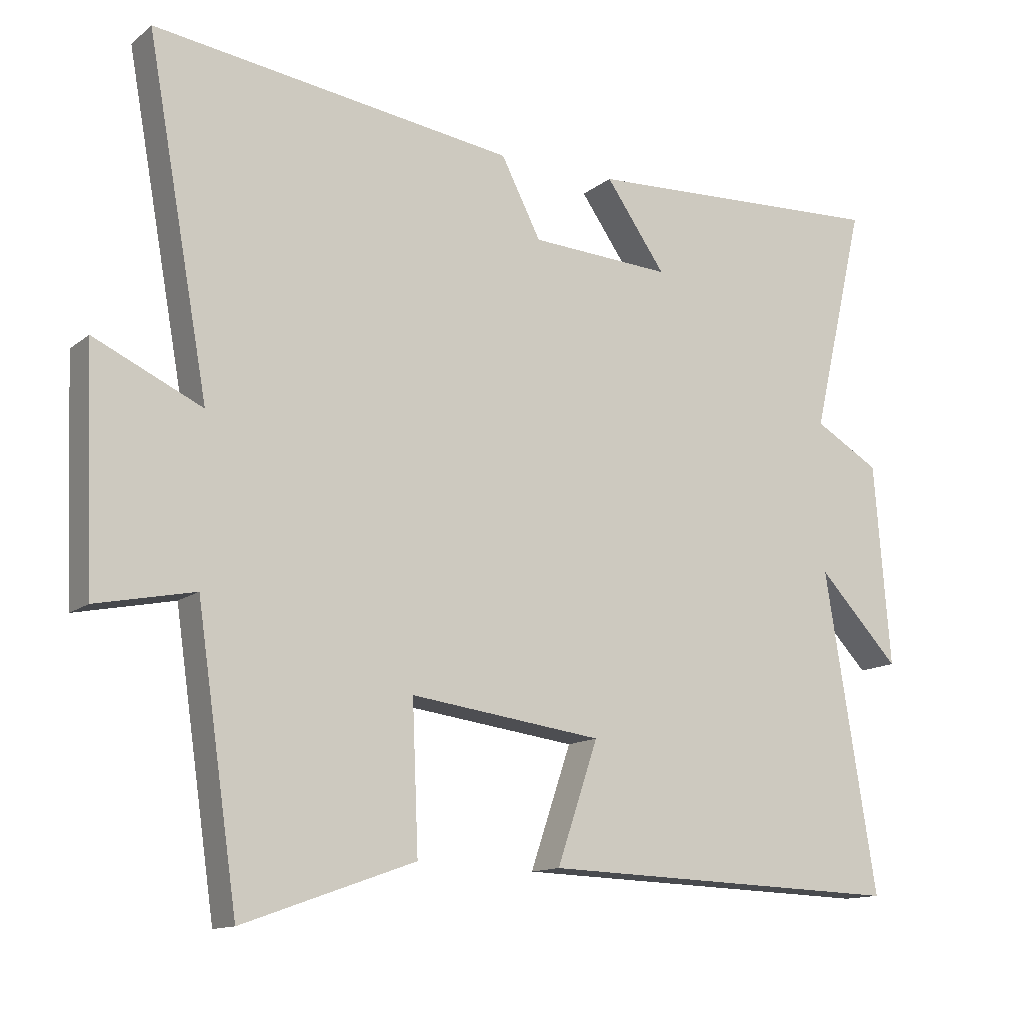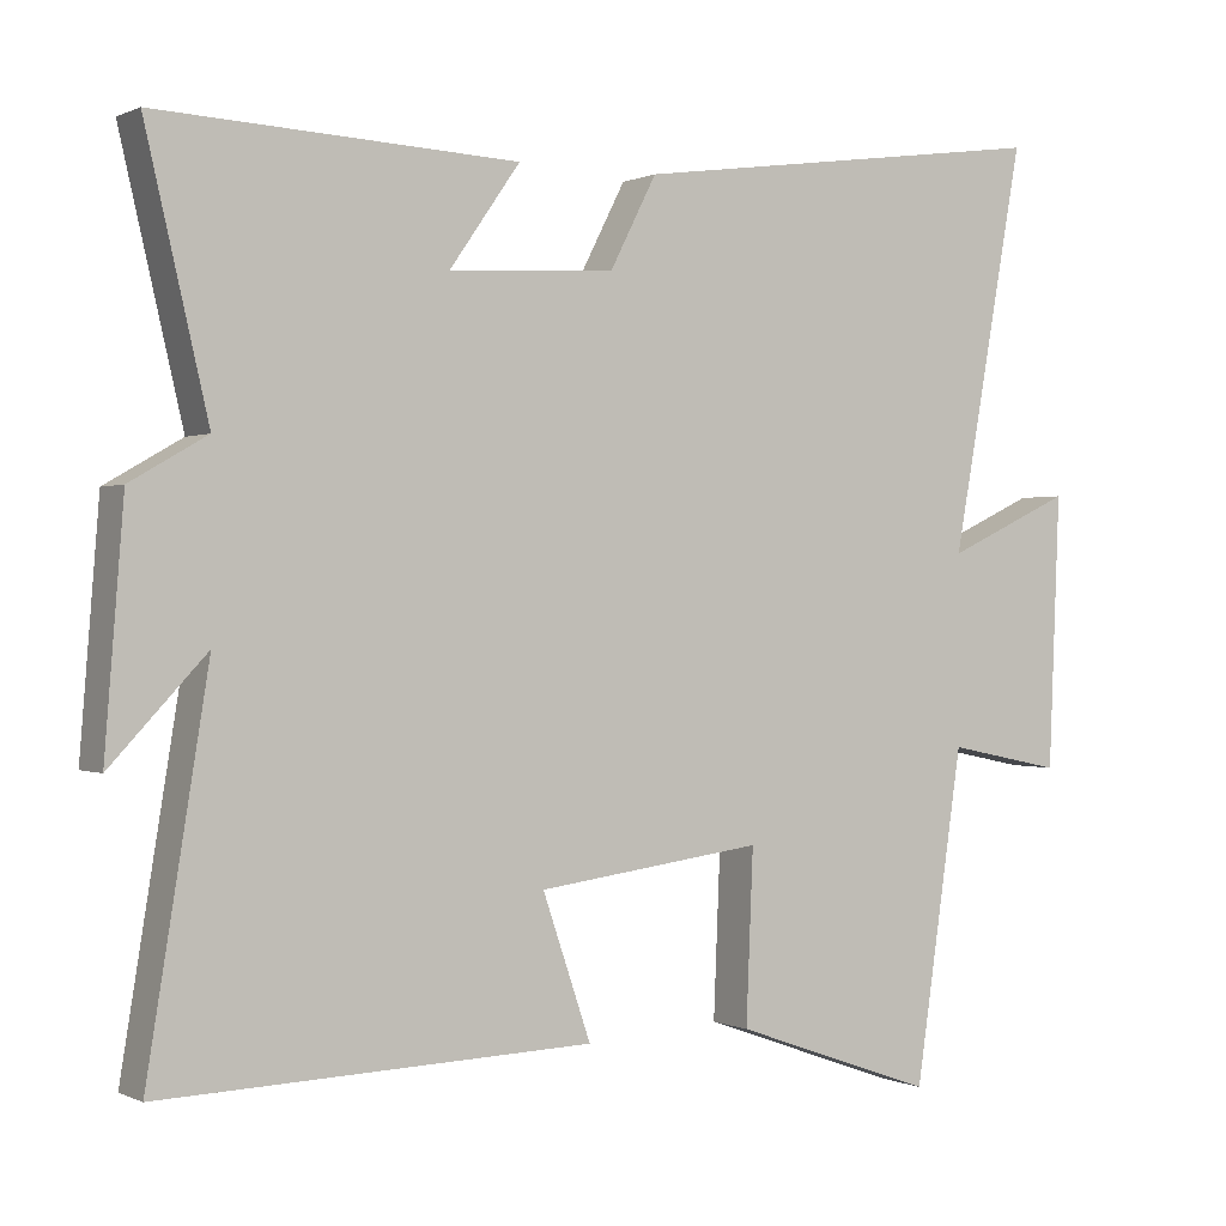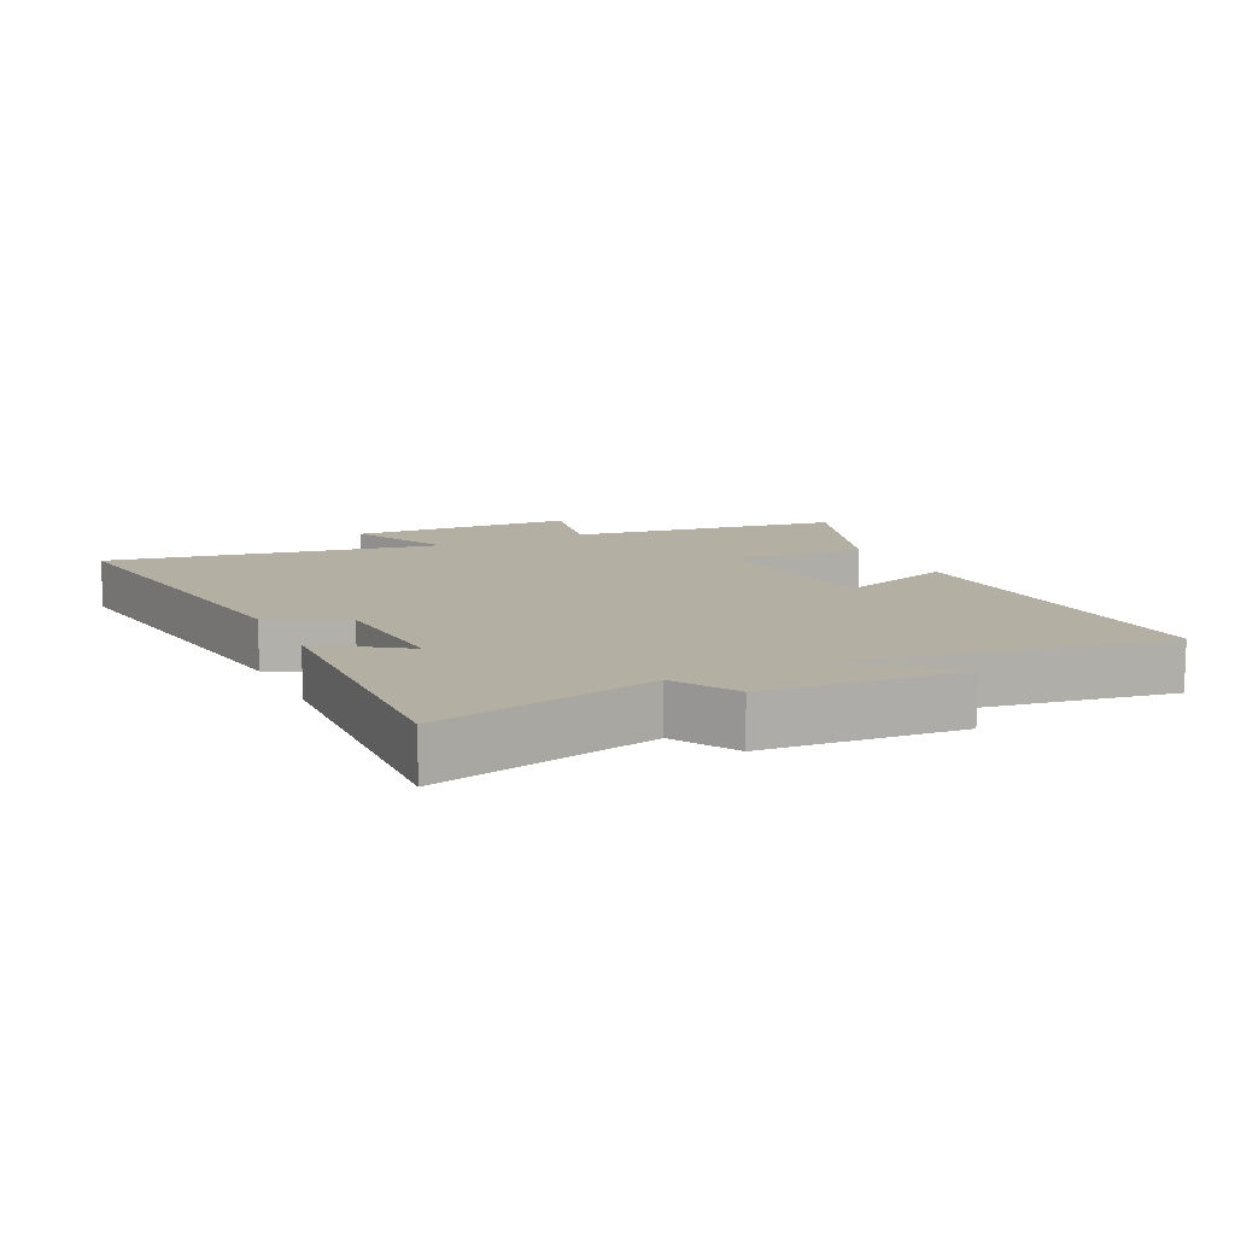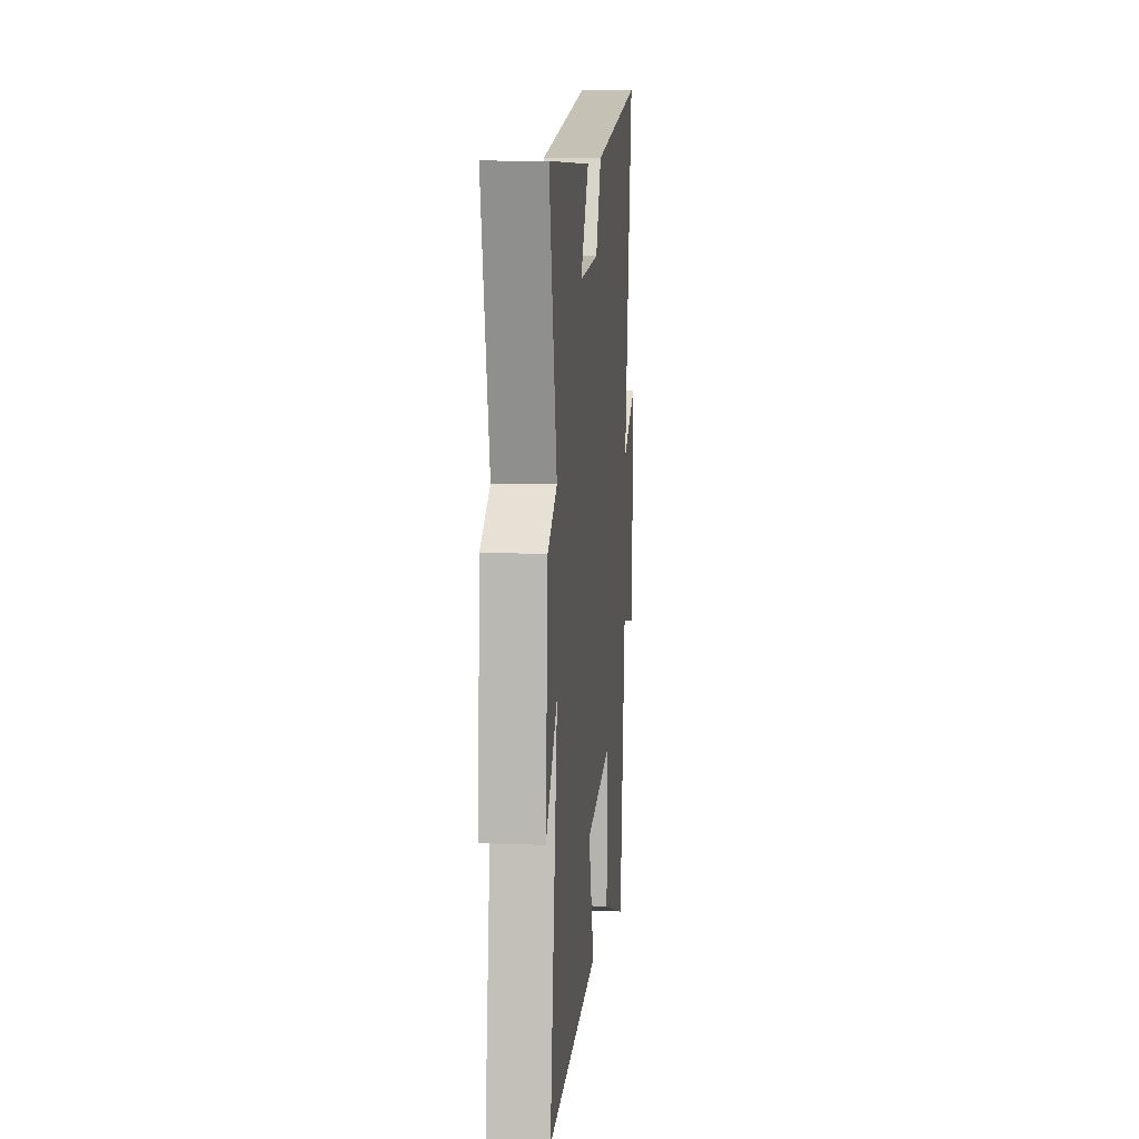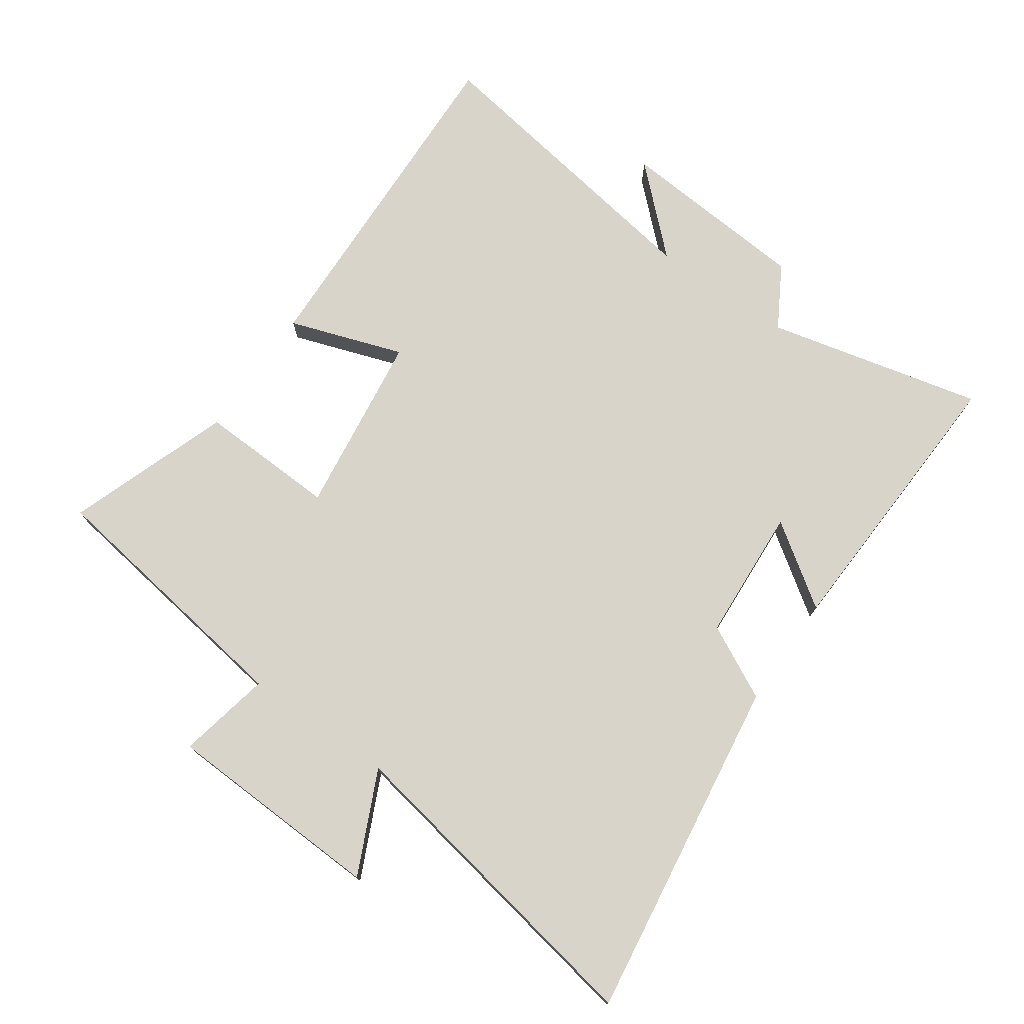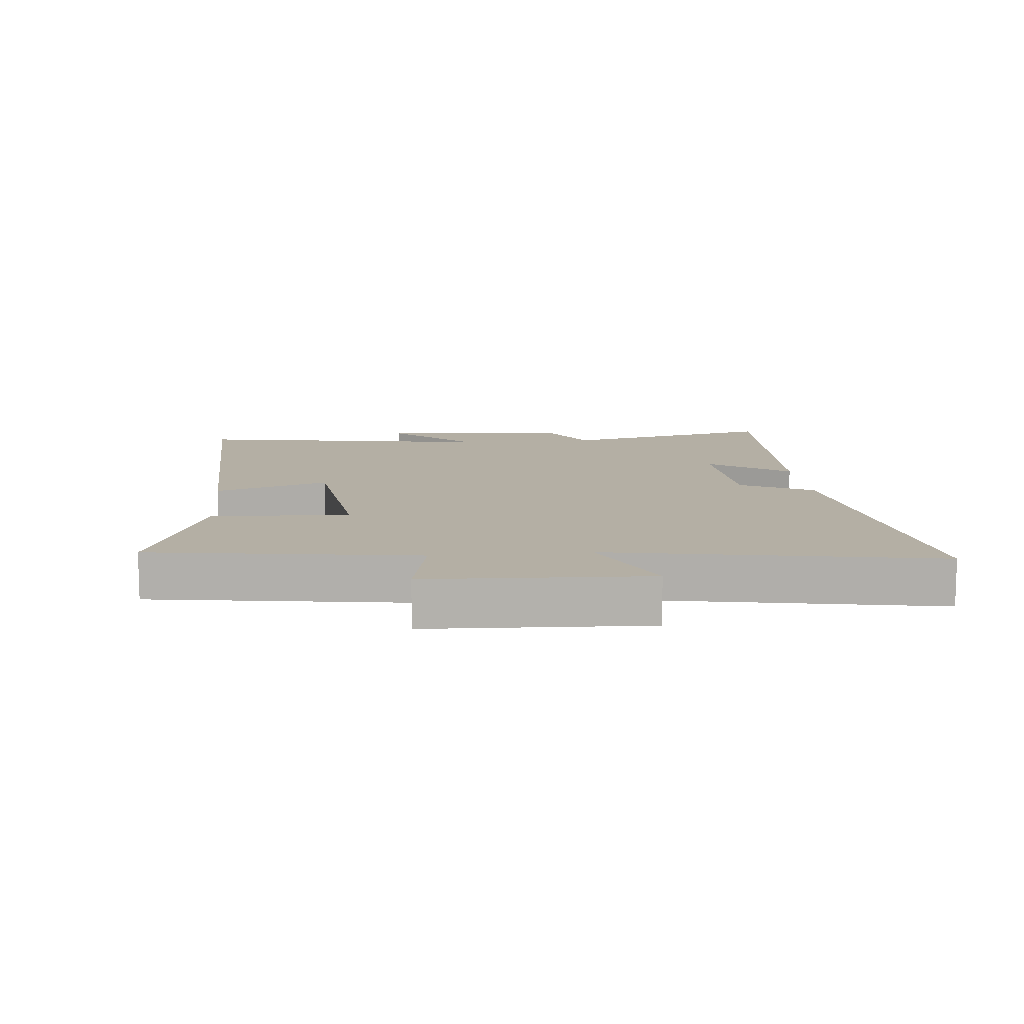
<metadata>
{"format":"obj","ext":"obj","renderer":"f3d","projection":"perspective","resolution":1024,"background":"white","views":[{"elev":-13.0,"azim":-30.7,"up":"+Z"},{"elev":0.2,"azim":148.6,"up":"+Z"},{"elev":11.2,"azim":64.2,"up":"+Y"},{"elev":10.9,"azim":95.3,"up":"+Z"},{"elev":74.9,"azim":-55.1,"up":"+Y"},{"elev":11.3,"azim":-95.4,"up":"+Y"}]}
</metadata>
<code>
v 0.579 0.07 0.521
v 0.5 0.07 0.183
v 0.597 0.07 0.127
v 0.621 0.07 -0.173
v 0.5 0.07 -0.045
v 0.577 0.07 -0.518
v 0.033 0.07 -0.5
v 0.094 0.07 -0.321
v -0.192 0.07 -0.283
v -0.183 0.07 -0.5
v -0.439 0.07 -0.591
v -0.5 0.07 -0.175
v -0.646 0.07 -0.205
v -0.66 0.07 0.139
v -0.5 0.07 0.065
v -0.592 0.07 0.575
v -0.055 0.07 0.5
v 0.004 0.07 0.385
v 0.214 0.07 0.373
v 0.125 0.07 0.5
v 0.579 0 0.521
v 0.5 0 0.183
v 0.597 0 0.127
v 0.621 0 -0.173
v 0.5 0 -0.045
v 0.577 0 -0.518
v 0.033 0 -0.5
v 0.094 0 -0.321
v -0.192 0 -0.283
v -0.183 0 -0.5
v -0.439 0 -0.591
v -0.5 0 -0.175
v -0.646 0 -0.205
v -0.66 0 0.139
v -0.5 0 0.065
v -0.592 0 0.575
v -0.055 0 0.5
v 0.004 0 0.385
v 0.214 0 0.373
v 0.125 0 0.5
f 19 20 1 2
f 18 19 2
f 15 16 17 18
f 15 18 2 3
f 12 13 14 15
f 11 12 15
f 10 11 15
f 9 10 15
f 8 9 15 3
f 5 6 7 8
f 5 8 3
f 3 4 5
f 22 21 40 39
f 22 39 38
f 38 37 36 35
f 23 22 38 35
f 35 34 33 32
f 35 32 31
f 35 31 30
f 35 30 29
f 23 35 29 28
f 28 27 26 25
f 23 28 25
f 25 24 23
f 1 21 22 2
f 2 22 23 3
f 3 23 24 4
f 4 24 25 5
f 5 25 26 6
f 6 26 27 7
f 7 27 28 8
f 8 28 29 9
f 9 29 30 10
f 10 30 31 11
f 11 31 32 12
f 12 32 33 13
f 13 33 34 14
f 14 34 35 15
f 15 35 36 16
f 16 36 37 17
f 17 37 38 18
f 18 38 39 19
f 19 39 40 20
f 20 40 21 1

</code>
